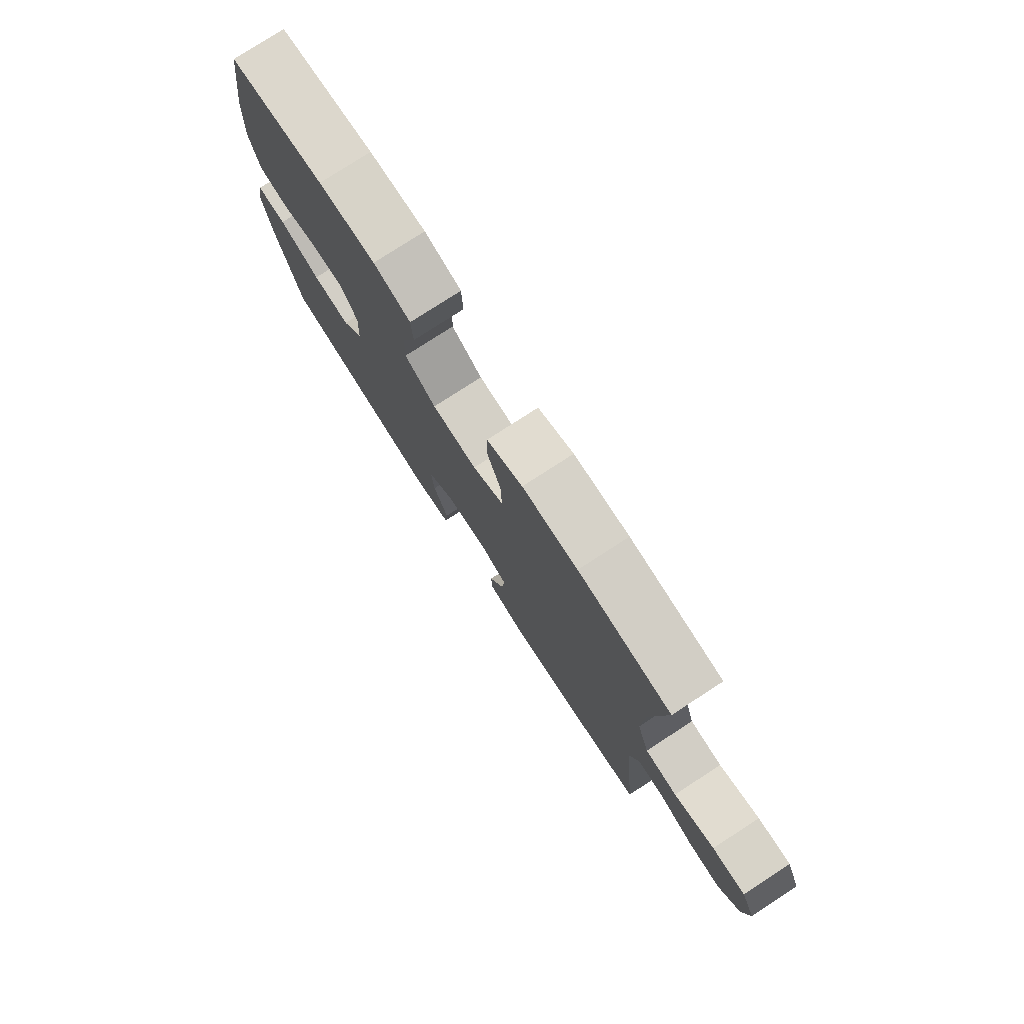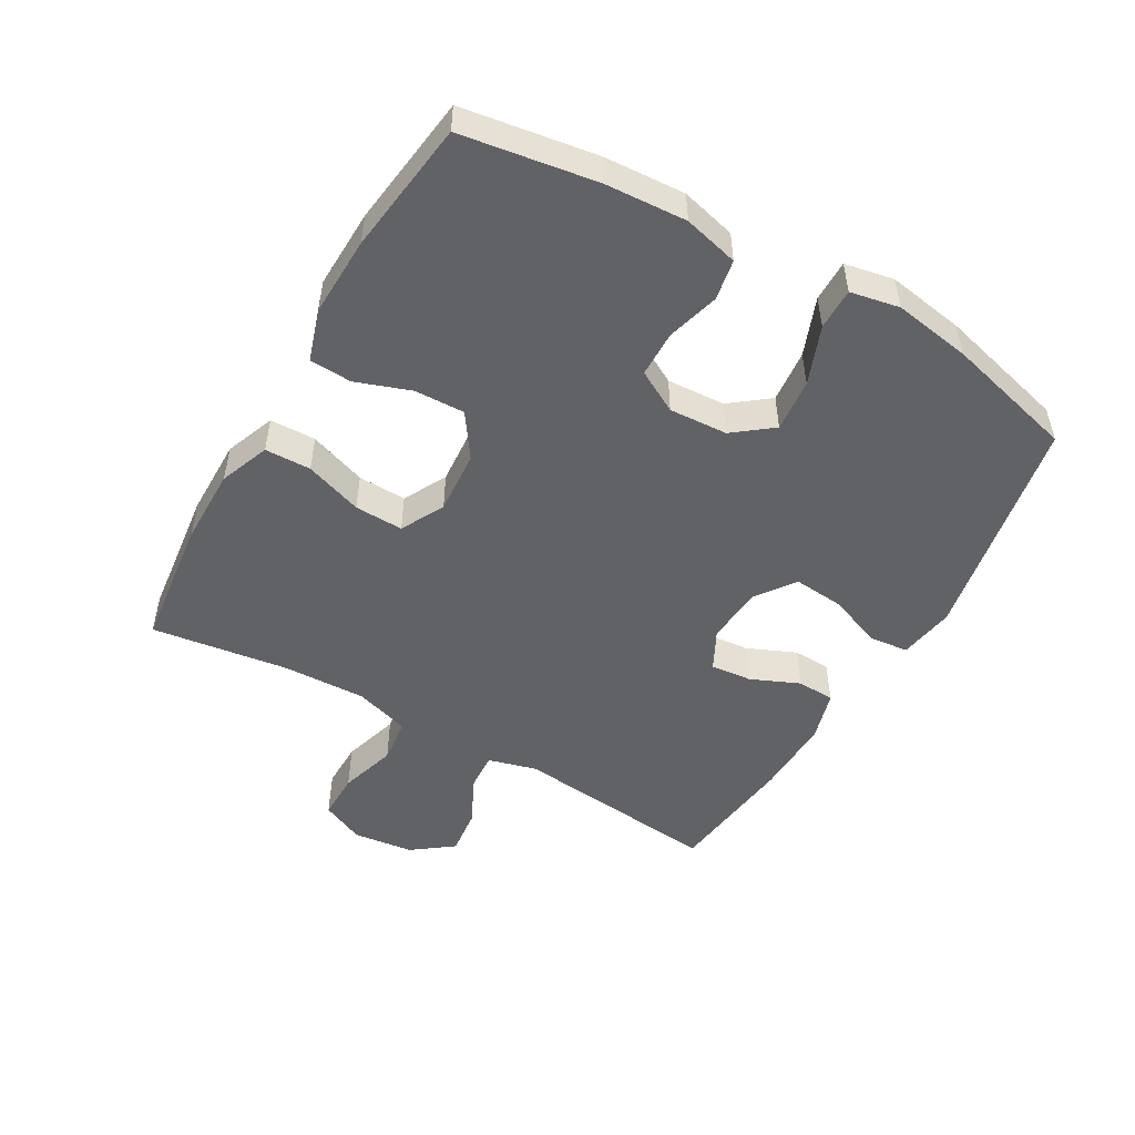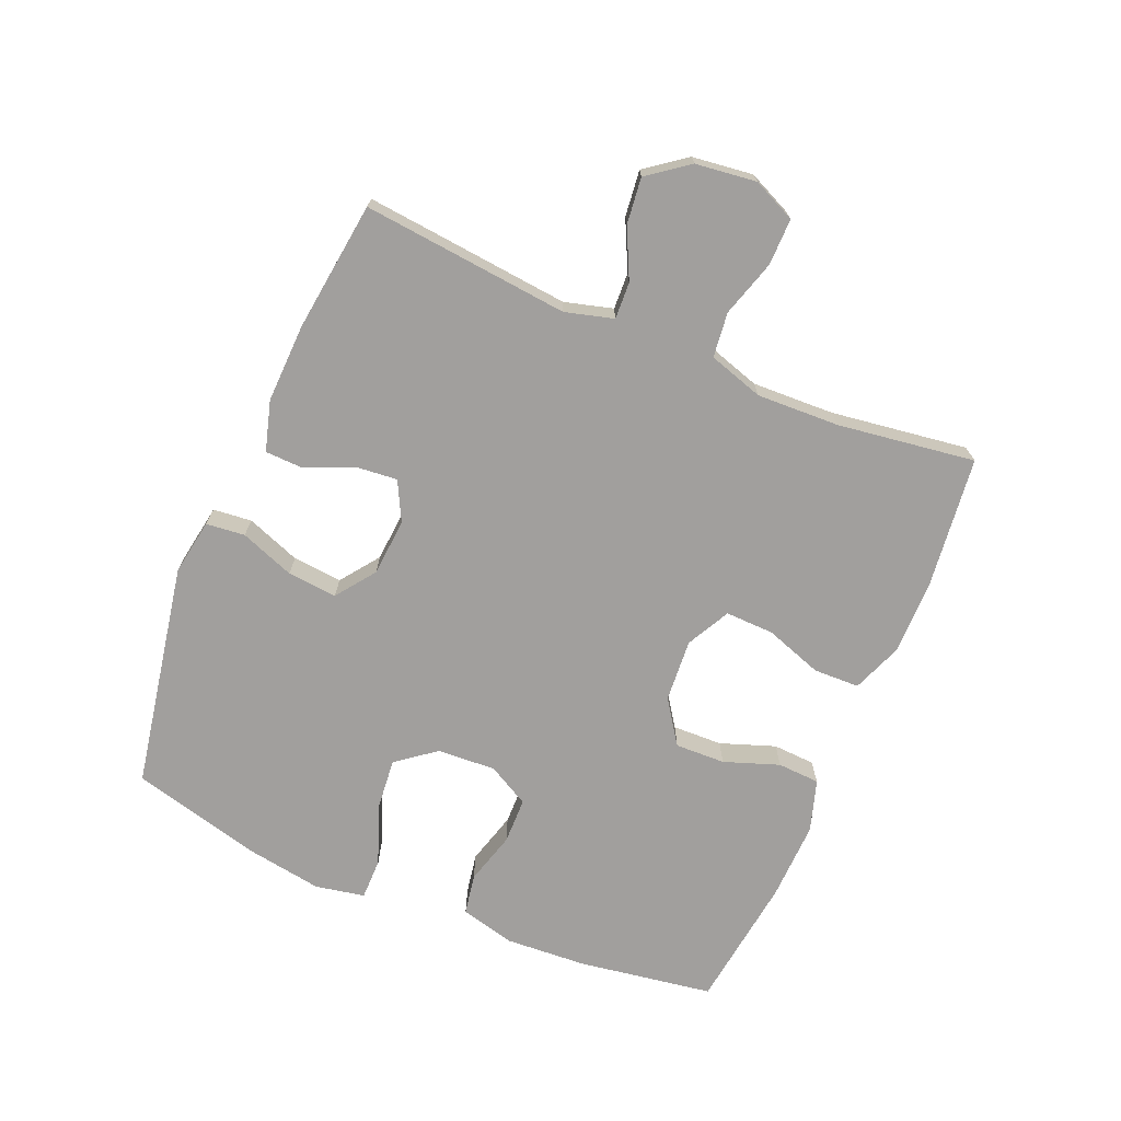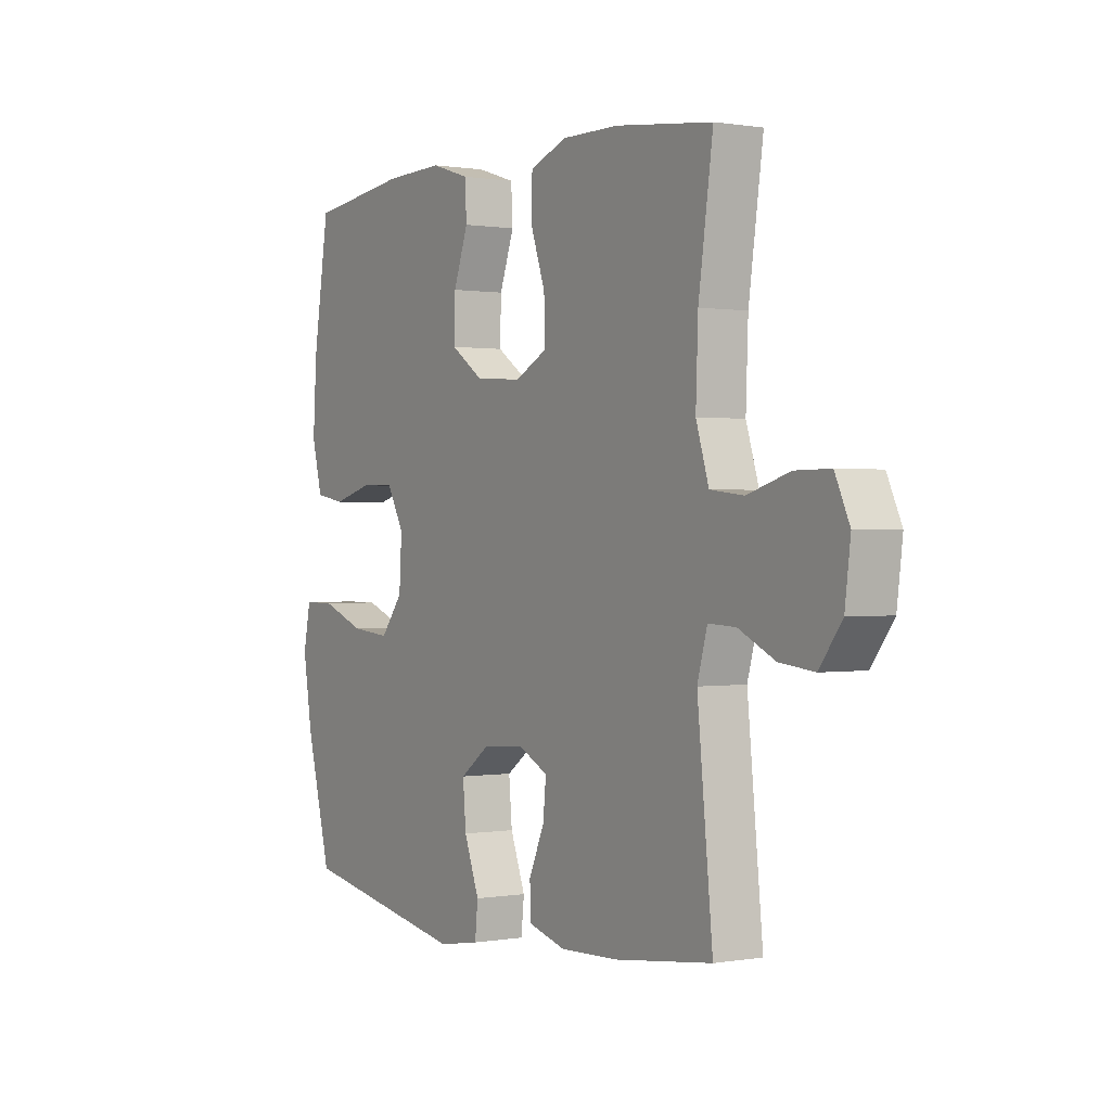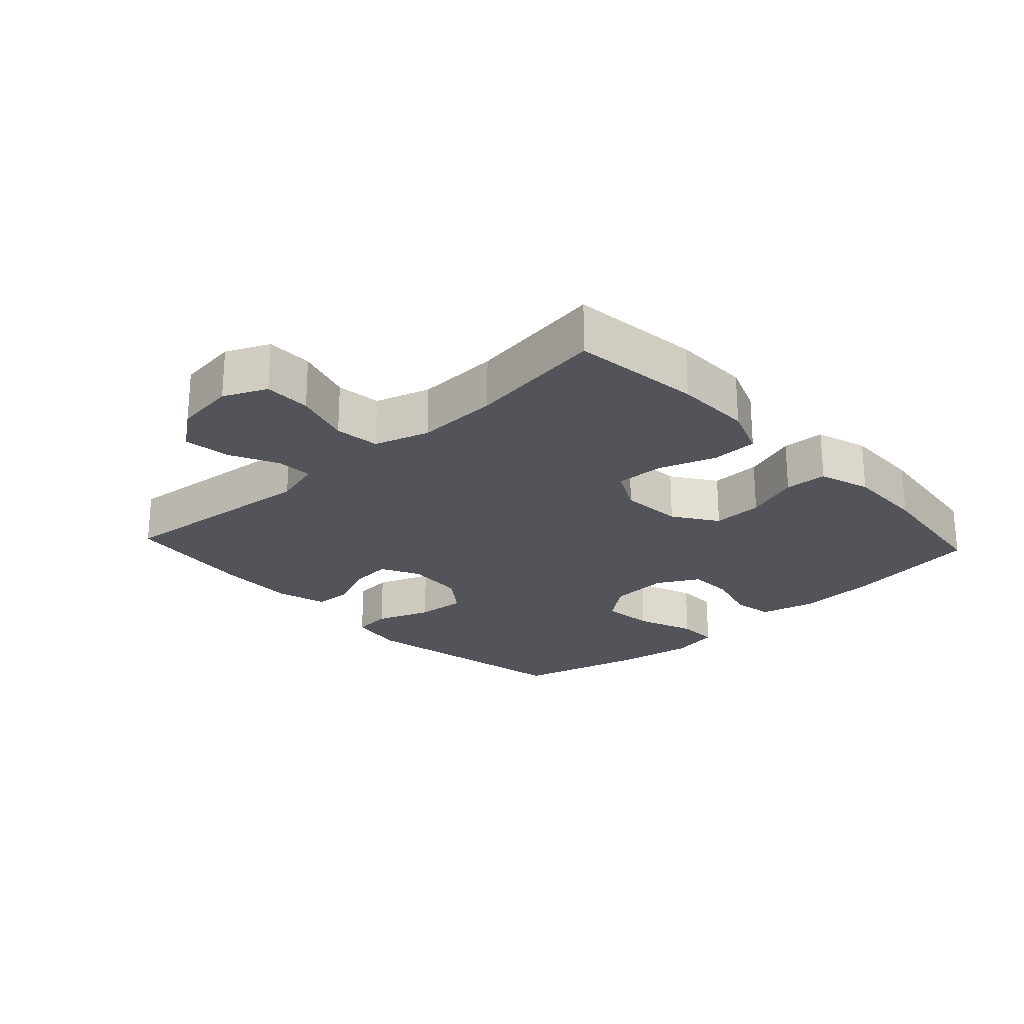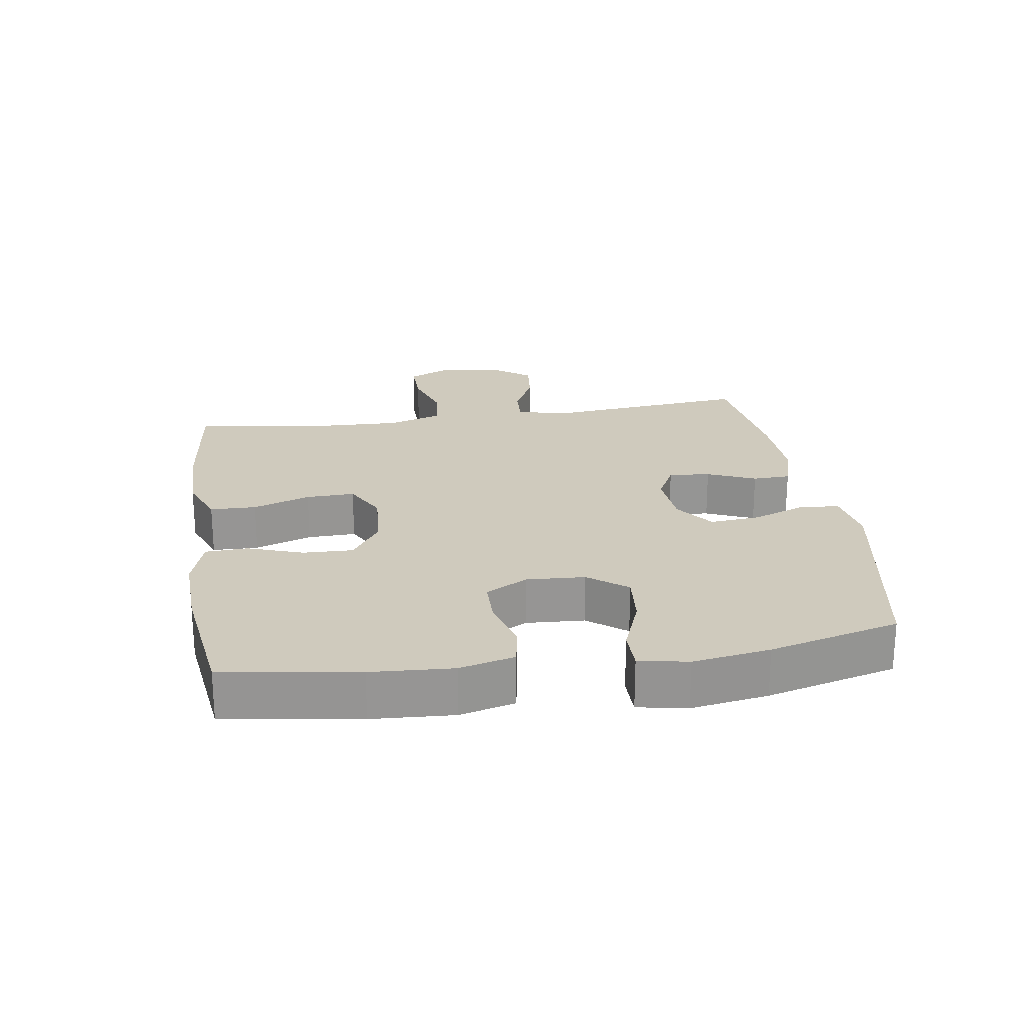
<metadata>
{"format":"obj","ext":"obj","renderer":"f3d","projection":"perspective","resolution":1024,"background":"white","views":[{"elev":77.6,"azim":-123.0,"up":"+Z"},{"elev":-50.7,"azim":60.1,"up":"+Y"},{"elev":-71.5,"azim":-112.9,"up":"+Y"},{"elev":0.5,"azim":-122.5,"up":"+Z"},{"elev":-23.7,"azim":-47.1,"up":"+Y"},{"elev":22.9,"azim":81.2,"up":"+Y"}]}
</metadata>
<code>
o path1360_path1360.001
v 0.576 0.0375 -0.2819
v 0.5955 0.0375 -0.1596
v 0.5802 0.0375 -0.08168
v 0.5146 0.0375 -0.08196
v 0.4227 0.0375 -0.1173
v 0.3389 0.0375 -0.1255
v 0.2915 0.0375 -0.06425
v 0.286 0.0375 0.02852
v 0.3223 0.0375 0.09476
v 0.395 0.0375 0.09609
v 0.4785 0.0375 0.07259
v 0.5424 0.0375 0.08396
v 0.5644 0.0375 0.1712
v 0.5564 0.0375 0.3003
v 0.5227 0.0375 0.5138
v 0.3115 0.0375 0.5411
v 0.1853 0.0375 0.5449
v 0.1034 0.0375 0.519
v 0.09998 0.0375 0.4521
v 0.1311 0.0375 0.3647
v 0.1335 0.0375 0.2852
v 0.06468 0.0375 0.238
v -0.03487 0.0375 0.2307
v -0.1039 0.0375 0.2668
v -0.1016 0.0375 0.3437
v -0.07022 0.0375 0.4349
v -0.07223 0.0375 0.5078
v -0.1511 0.0375 0.5385
v -0.2736 0.0375 0.5379
v -0.4792 0.0375 0.5138
v -0.4484 0.0375 0.2956
v -0.4435 0.0375 0.1644
v -0.4708 0.0375 0.07714
v -0.542 0.0375 0.06878
v -0.6319 0.0375 0.09626
v -0.7062 0.0375 0.09697
v -0.7372 0.0375 0.0289
v -0.7252 0.0375 -0.06763
v -0.6774 0.0375 -0.1317
v -0.6038 0.0375 -0.1233
v -0.5258 0.0375 -0.08559
v -0.4676 0.0375 -0.0828
v -0.4465 0.0375 -0.1594
v -0.4792 0.0375 -0.4879
v -0.2717 0.0375 -0.5134
v -0.148 0.0375 -0.5174
v -0.06825 0.0375 -0.4946
v -0.06633 0.0375 -0.4349
v -0.09948 0.0375 -0.3584
v -0.1059 0.0375 -0.2928
v -0.04387 0.0375 -0.261
v 0.04756 0.0375 -0.2678
v 0.1092 0.0375 -0.3132
v 0.1024 0.0375 -0.3921
v 0.07023 0.0375 -0.4782
v 0.07649 0.0375 -0.5398
v 0.1648 0.0375 -0.5546
v 0.5227 0.0375 -0.4879
v 0.576 -0.0375 -0.2819
v 0.5955 -0.0375 -0.1596
v 0.5802 -0.0375 -0.08168
v 0.5146 -0.0375 -0.08196
v 0.4227 -0.0375 -0.1173
v 0.3389 -0.0375 -0.1255
v 0.2915 -0.0375 -0.06425
v 0.286 -0.0375 0.02852
v 0.3223 -0.0375 0.09476
v 0.395 -0.0375 0.09609
v 0.4785 -0.0375 0.07259
v 0.5424 -0.0375 0.08396
v 0.5644 -0.0375 0.1712
v 0.5564 -0.0375 0.3003
v 0.5227 -0.0375 0.5138
v 0.3115 -0.0375 0.5411
v 0.1853 -0.0375 0.5449
v 0.1034 -0.0375 0.519
v 0.09998 -0.0375 0.4521
v 0.1311 -0.0375 0.3647
v 0.1335 -0.0375 0.2852
v 0.06468 -0.0375 0.238
v -0.03487 -0.0375 0.2307
v -0.1039 -0.0375 0.2668
v -0.1016 -0.0375 0.3437
v -0.07022 -0.0375 0.4349
v -0.07223 -0.0375 0.5078
v -0.1511 -0.0375 0.5385
v -0.2736 -0.0375 0.5379
v -0.4792 -0.0375 0.5138
v -0.4484 -0.0375 0.2956
v -0.4435 -0.0375 0.1644
v -0.4708 -0.0375 0.07714
v -0.542 -0.0375 0.06878
v -0.6319 -0.0375 0.09626
v -0.7062 -0.0375 0.09697
v -0.7372 -0.0375 0.0289
v -0.7252 -0.0375 -0.06763
v -0.6774 -0.0375 -0.1317
v -0.6038 -0.0375 -0.1233
v -0.5258 -0.0375 -0.08559
v -0.4676 -0.0375 -0.0828
v -0.4465 -0.0375 -0.1594
v -0.4792 -0.0375 -0.4879
v -0.2717 -0.0375 -0.5134
v -0.148 -0.0375 -0.5174
v -0.06825 -0.0375 -0.4946
v -0.06633 -0.0375 -0.4349
v -0.09948 -0.0375 -0.3584
v -0.1059 -0.0375 -0.2928
v -0.04387 -0.0375 -0.261
v 0.04756 -0.0375 -0.2678
v 0.1092 -0.0375 -0.3132
v 0.1024 -0.0375 -0.3921
v 0.07023 -0.0375 -0.4782
v 0.07649 -0.0375 -0.5398
v 0.1648 -0.0375 -0.5546
v 0.5227 -0.0375 -0.4879
v 0.07649 0.0375 -0.5398
v 0.07649 0.0375 -0.5398
v 0.1648 0.0375 -0.5546
v 0.07023 0.0375 -0.4782
v -0.2717 0.0375 -0.5134
v -0.148 0.0375 -0.5174
v -0.06825 0.0375 -0.4946
v -0.06825 0.0375 -0.4946
v -0.4792 0.0375 -0.4879
v -0.4792 0.0375 -0.4879
v -0.06633 0.0375 -0.4349
v 0.5227 0.0375 -0.4879
v 0.5227 0.0375 -0.4879
v 0.1024 0.0375 -0.3921
v -0.09948 0.0375 -0.3584
v 0.576 0.0375 -0.2819
v 0.1092 0.0375 -0.3132
v -0.1059 0.0375 -0.2928
v -0.1059 0.0375 -0.2928
v 0.04756 0.0375 -0.2678
v -0.04387 0.0375 -0.261
v 0.5955 0.0375 -0.1596
v -0.4465 0.0375 -0.1594
v 0.4227 0.0375 -0.1173
v 0.3389 0.0375 -0.1255
v 0.5802 0.0375 -0.08168
v 0.5802 0.0375 -0.08168
v -0.4676 0.0375 -0.0828
v -0.4676 0.0375 -0.0828
v -0.7252 0.0375 -0.06763
v -0.6774 0.0375 -0.1317
v -0.6038 0.0375 -0.1233
v 0.2915 0.0375 -0.06425
v -0.5258 0.0375 -0.08559
v 0.5146 0.0375 -0.08196
v -0.7372 0.0375 0.0289
v 0.286 0.0375 0.02852
v 0.3223 0.0375 0.09476
v 0.3223 0.0375 0.09476
v -0.7062 0.0375 0.09697
v -0.7062 0.0375 0.09697
v -0.6319 0.0375 0.09626
v -0.542 0.0375 0.06878
v -0.4708 0.0375 0.07714
v -0.4708 0.0375 0.07714
v 0.395 0.0375 0.09609
v 0.4785 0.0375 0.07259
v 0.5424 0.0375 0.08396
v 0.5424 0.0375 0.08396
v -0.4435 0.0375 0.1644
v 0.5644 0.0375 0.1712
v -0.4484 0.0375 0.2956
v 0.06468 0.0375 0.238
v -0.03487 0.0375 0.2307
v 0.5564 0.0375 0.3003
v -0.1039 0.0375 0.2668
v -0.1039 0.0375 0.2668
v 0.1335 0.0375 0.2852
v -0.1016 0.0375 0.3437
v 0.1311 0.0375 0.3647
v -0.07022 0.0375 0.4349
v 0.09998 0.0375 0.4521
v -0.4792 0.0375 0.5138
v -0.4792 0.0375 0.5138
v -0.07223 0.0375 0.5078
v -0.07223 0.0375 0.5078
v 0.1034 0.0375 0.519
v 0.1034 0.0375 0.519
v 0.5227 0.0375 0.5138
v 0.5227 0.0375 0.5138
v -0.1511 0.0375 0.5385
v 0.1853 0.0375 0.5449
v -0.2736 0.0375 0.5379
v 0.3115 0.0375 0.5411
v 0.07649 -0.0375 -0.5398
v 0.07649 -0.0375 -0.5398
v 0.1648 -0.0375 -0.5546
v 0.07023 -0.0375 -0.4782
v -0.2717 -0.0375 -0.5134
v -0.148 -0.0375 -0.5174
v -0.06825 -0.0375 -0.4946
v -0.06825 -0.0375 -0.4946
v -0.4792 -0.0375 -0.4879
v -0.4792 -0.0375 -0.4879
v -0.06633 -0.0375 -0.4349
v 0.5227 -0.0375 -0.4879
v 0.5227 -0.0375 -0.4879
v 0.1024 -0.0375 -0.3921
v -0.09948 -0.0375 -0.3584
v 0.576 -0.0375 -0.2819
v 0.1092 -0.0375 -0.3132
v -0.1059 -0.0375 -0.2928
v -0.1059 -0.0375 -0.2928
v 0.04756 -0.0375 -0.2678
v -0.04387 -0.0375 -0.261
v 0.5955 -0.0375 -0.1596
v -0.4465 -0.0375 -0.1594
v 0.4227 -0.0375 -0.1173
v 0.3389 -0.0375 -0.1255
v 0.5802 -0.0375 -0.08168
v 0.5802 -0.0375 -0.08168
v -0.4676 -0.0375 -0.0828
v -0.4676 -0.0375 -0.0828
v -0.7252 -0.0375 -0.06763
v -0.6774 -0.0375 -0.1317
v -0.6038 -0.0375 -0.1233
v 0.2915 -0.0375 -0.06425
v -0.5258 -0.0375 -0.08559
v 0.5146 -0.0375 -0.08196
v -0.7372 -0.0375 0.0289
v 0.286 -0.0375 0.02852
v 0.3223 -0.0375 0.09476
v 0.3223 -0.0375 0.09476
v -0.7062 -0.0375 0.09697
v -0.7062 -0.0375 0.09697
v -0.6319 -0.0375 0.09626
v -0.542 -0.0375 0.06878
v -0.4708 -0.0375 0.07714
v -0.4708 -0.0375 0.07714
v 0.395 -0.0375 0.09609
v 0.4785 -0.0375 0.07259
v 0.5424 -0.0375 0.08396
v 0.5424 -0.0375 0.08396
v -0.4435 -0.0375 0.1644
v 0.5644 -0.0375 0.1712
v -0.4484 -0.0375 0.2956
v 0.06468 -0.0375 0.238
v -0.03487 -0.0375 0.2307
v 0.5564 -0.0375 0.3003
v -0.1039 -0.0375 0.2668
v -0.1039 -0.0375 0.2668
v 0.1335 -0.0375 0.2852
v -0.1016 -0.0375 0.3437
v 0.1311 -0.0375 0.3647
v -0.07022 -0.0375 0.4349
v 0.09998 -0.0375 0.4521
v -0.4792 -0.0375 0.5138
v -0.4792 -0.0375 0.5138
v -0.07223 -0.0375 0.5078
v -0.07223 -0.0375 0.5078
v 0.1034 -0.0375 0.519
v 0.1034 -0.0375 0.519
v 0.5227 -0.0375 0.5138
v 0.5227 -0.0375 0.5138
v -0.1511 -0.0375 0.5385
v 0.1853 -0.0375 0.5449
v -0.2736 -0.0375 0.5379
v 0.3115 -0.0375 0.5411
f 245 236 241
f 222 232 220
f 248 228 245
f 208 195 205
f 251 261 249
f 234 246 240
f 250 262 252
f 244 246 218
f 218 246 234
f 244 218 211
f 193 194 191
f 206 215 202
f 220 232 226
f 215 223 207
f 218 234 233
f 215 206 214
f 208 218 213
f 238 241 237
f 204 194 193
f 226 232 230
f 202 215 207
f 214 212 225
f 252 262 257
f 263 249 261
f 227 243 210
f 249 242 246
f 207 223 210
f 210 244 211
f 224 233 222
f 225 212 216
f 264 248 245
f 259 264 245
f 243 228 248
f 242 263 253
f 237 241 236
f 236 245 228
f 250 248 264
f 246 242 240
f 218 233 224
f 195 208 213
f 222 220 221
f 211 218 208
f 264 262 250
f 205 196 201
f 212 214 206
f 233 232 222
f 242 249 263
f 255 261 251
f 223 227 210
f 196 205 195
f 195 213 199
f 210 243 244
f 228 243 227
f 202 204 193
f 207 204 202
f 201 196 197
f 118 57 115 192
f 55 56 114 113
f 45 46 104 103
f 46 124 198 104
f 126 45 103 200
f 47 48 106 105
f 57 129 203 115
f 54 55 113 112
f 48 49 107 106
f 58 1 59 116
f 53 54 112 111
f 49 135 209 107
f 52 53 111 110
f 50 51 109 108
f 1 2 60 59
f 43 44 102 101
f 51 52 110 109
f 5 6 64 63
f 2 143 217 60
f 145 43 101 219
f 38 39 97 96
f 39 40 98 97
f 6 7 65 64
f 40 41 99 98
f 4 5 63 62
f 3 4 62 61
f 41 42 100 99
f 37 38 96 95
f 7 8 66 65
f 8 155 229 66
f 157 37 95 231
f 35 36 94 93
f 34 35 93 92
f 161 34 92 235
f 10 11 69 68
f 11 165 239 69
f 32 33 91 90
f 12 13 71 70
f 9 10 68 67
f 31 32 90 89
f 22 23 81 80
f 13 14 72 71
f 23 173 247 81
f 21 22 80 79
f 24 25 83 82
f 20 21 79 78
f 25 26 84 83
f 19 20 78 77
f 180 31 89 254
f 26 182 256 84
f 184 19 77 258
f 14 186 260 72
f 27 28 86 85
f 17 18 76 75
f 29 30 88 87
f 28 29 87 86
f 16 17 75 74
f 15 16 74 73
f 171 167 162
f 148 146 158
f 174 171 154
f 134 131 121
f 177 175 187
f 160 166 172
f 176 178 188
f 170 144 172
f 144 160 172
f 170 137 144
f 119 117 120
f 132 128 141
f 146 152 158
f 141 133 149
f 144 159 160
f 141 140 132
f 134 139 144
f 164 163 167
f 130 119 120
f 152 156 158
f 128 133 141
f 140 151 138
f 178 183 188
f 189 187 175
f 153 136 169
f 175 172 168
f 133 136 149
f 136 137 170
f 150 148 159
f 151 142 138
f 190 171 174
f 185 171 190
f 169 174 154
f 168 179 189
f 163 162 167
f 162 154 171
f 176 190 174
f 172 166 168
f 144 150 159
f 121 139 134
f 148 147 146
f 137 134 144
f 190 176 188
f 131 127 122
f 138 132 140
f 159 148 158
f 168 189 175
f 181 177 187
f 149 136 153
f 122 121 131
f 121 125 139
f 136 170 169
f 154 153 169
f 128 119 130
f 133 128 130
f 127 123 122

</code>
